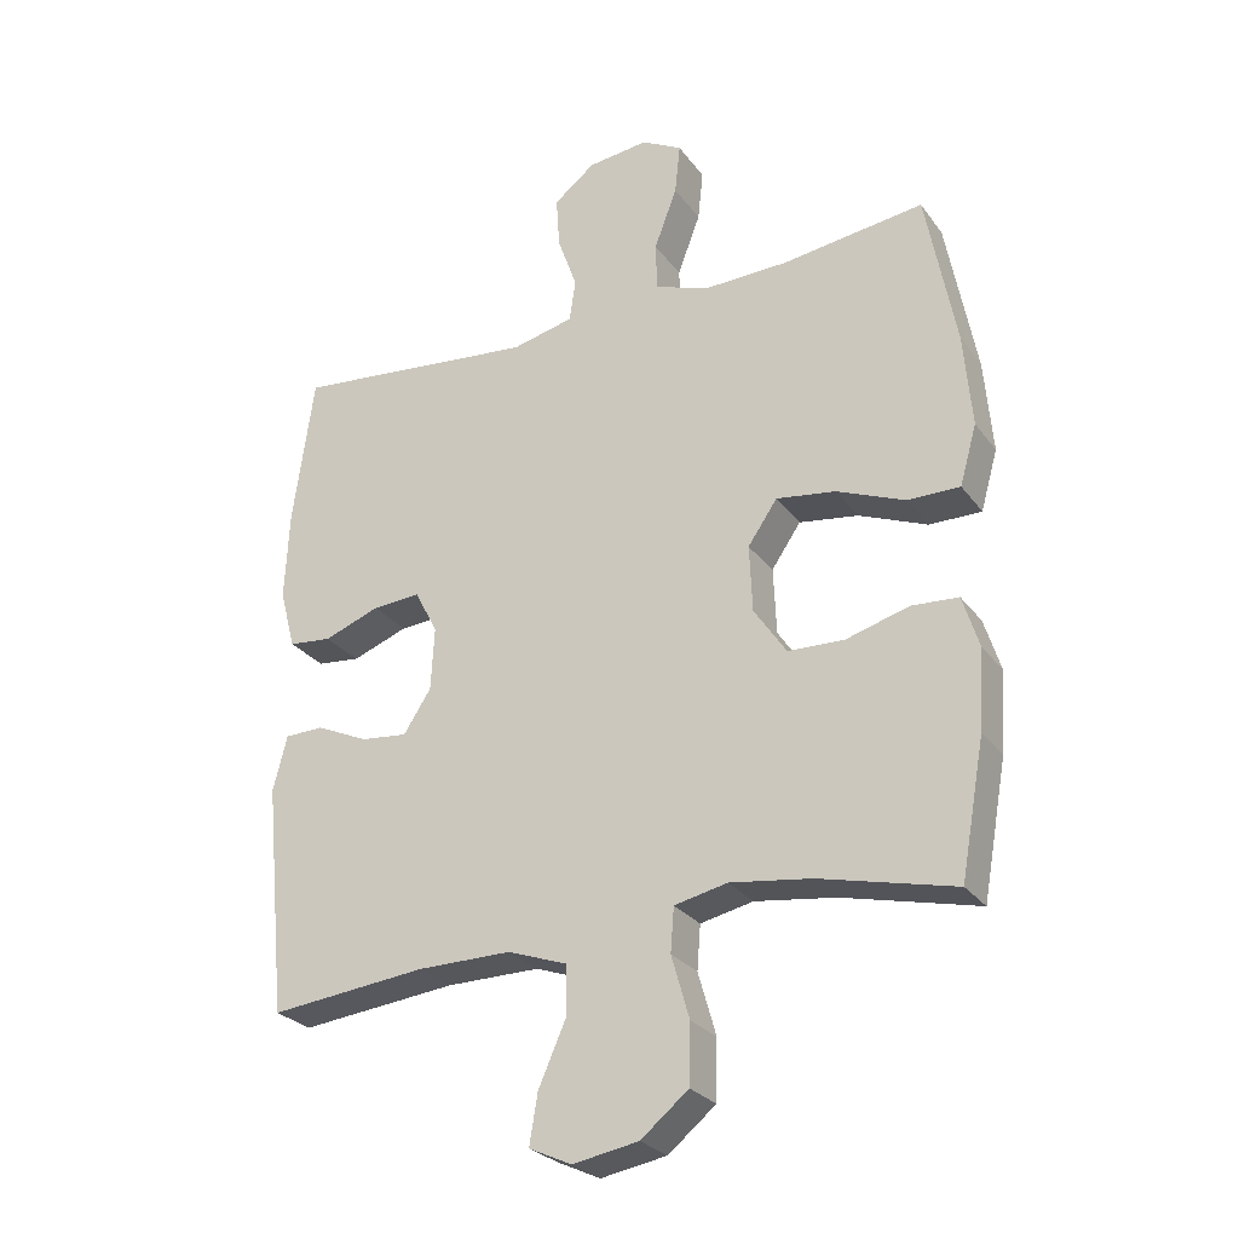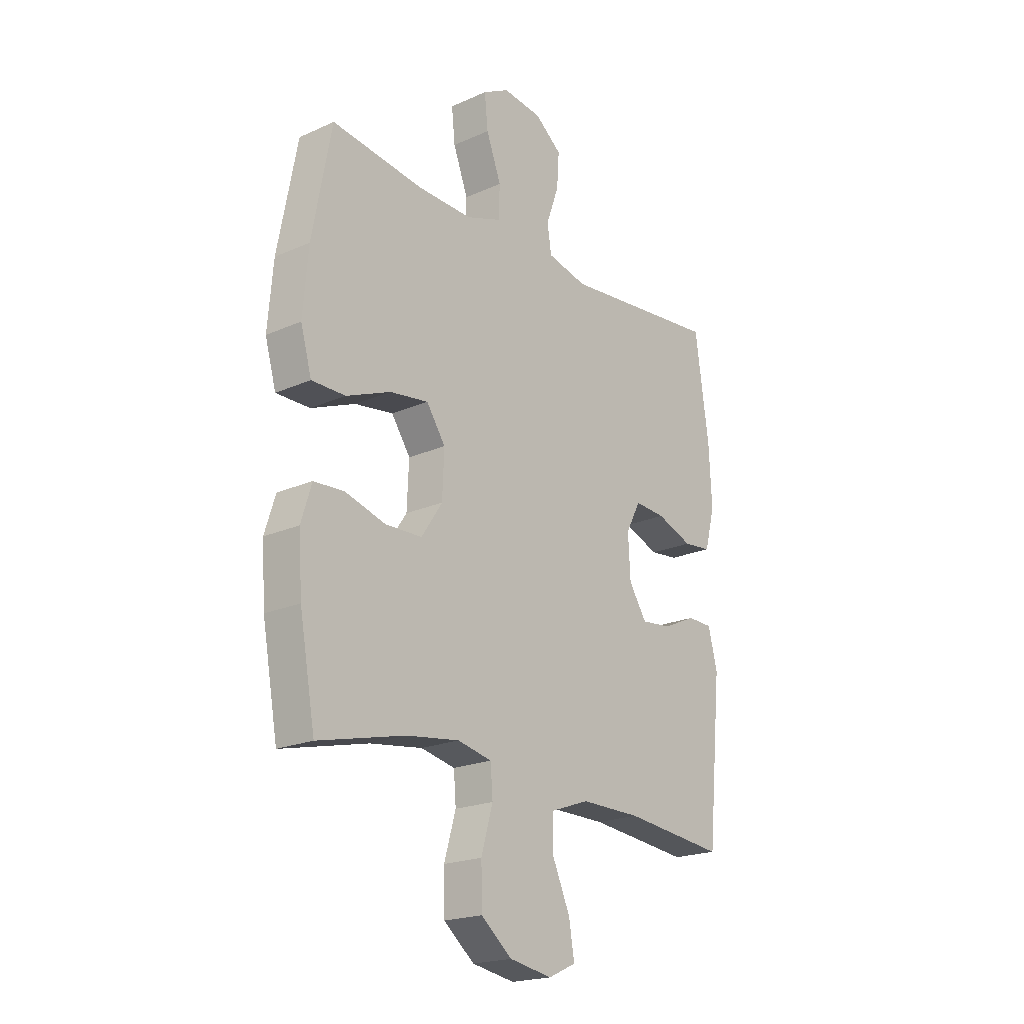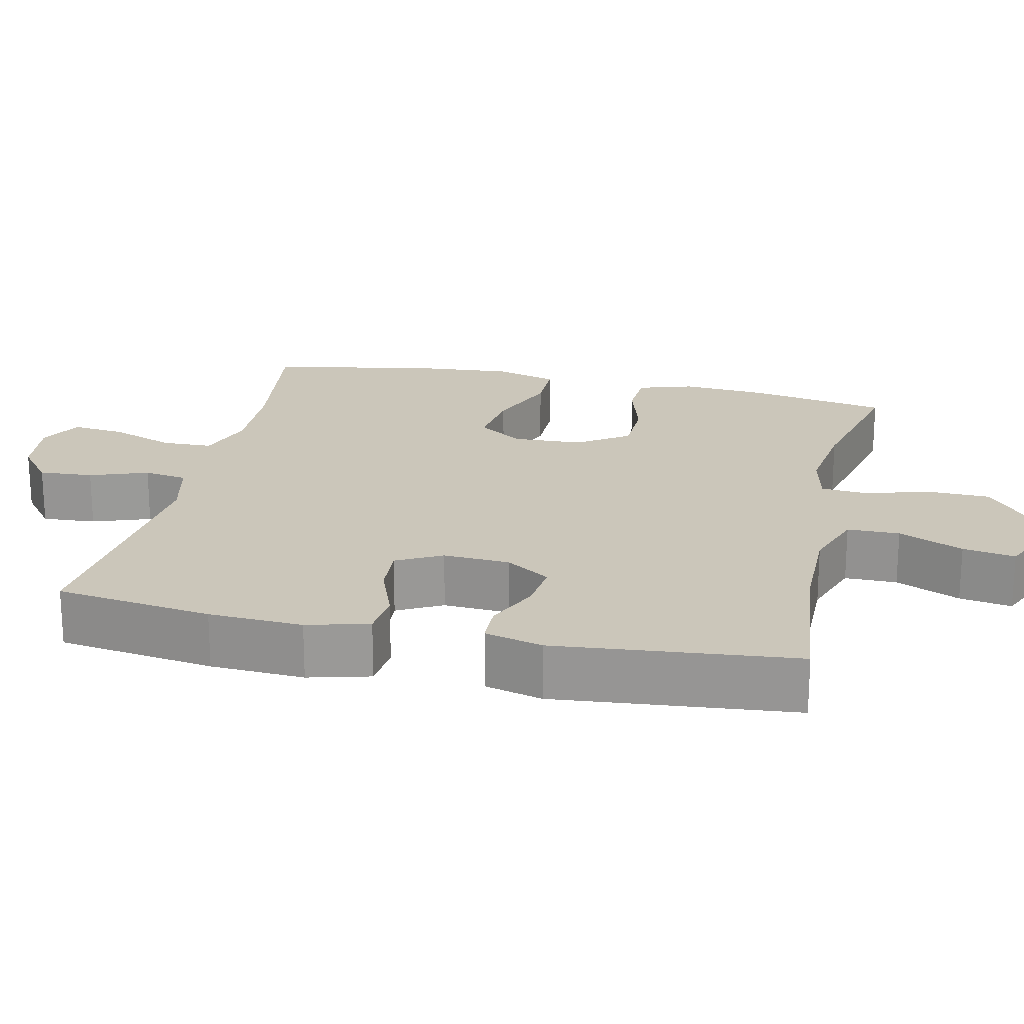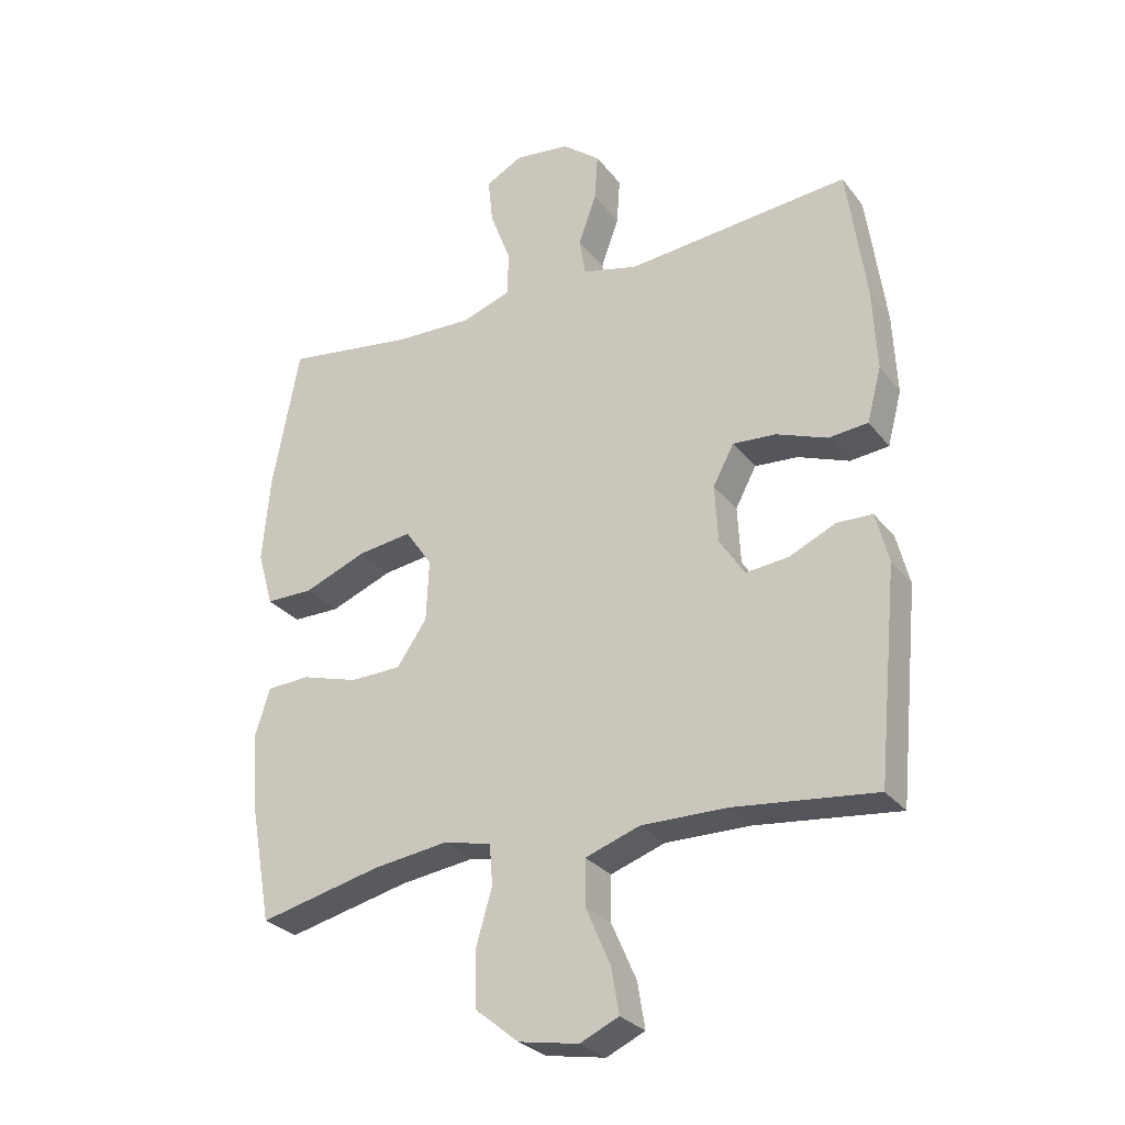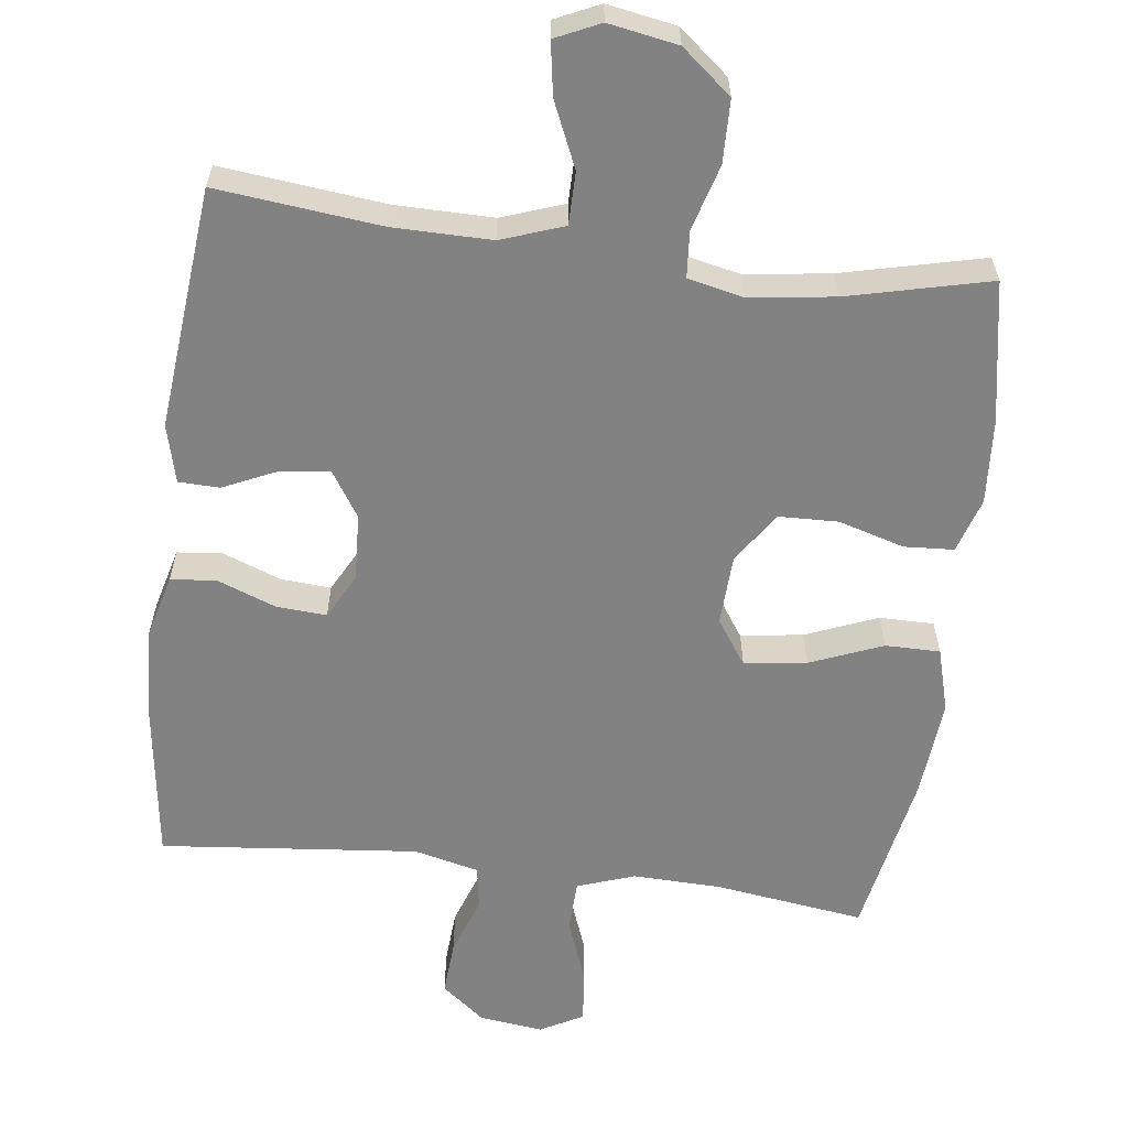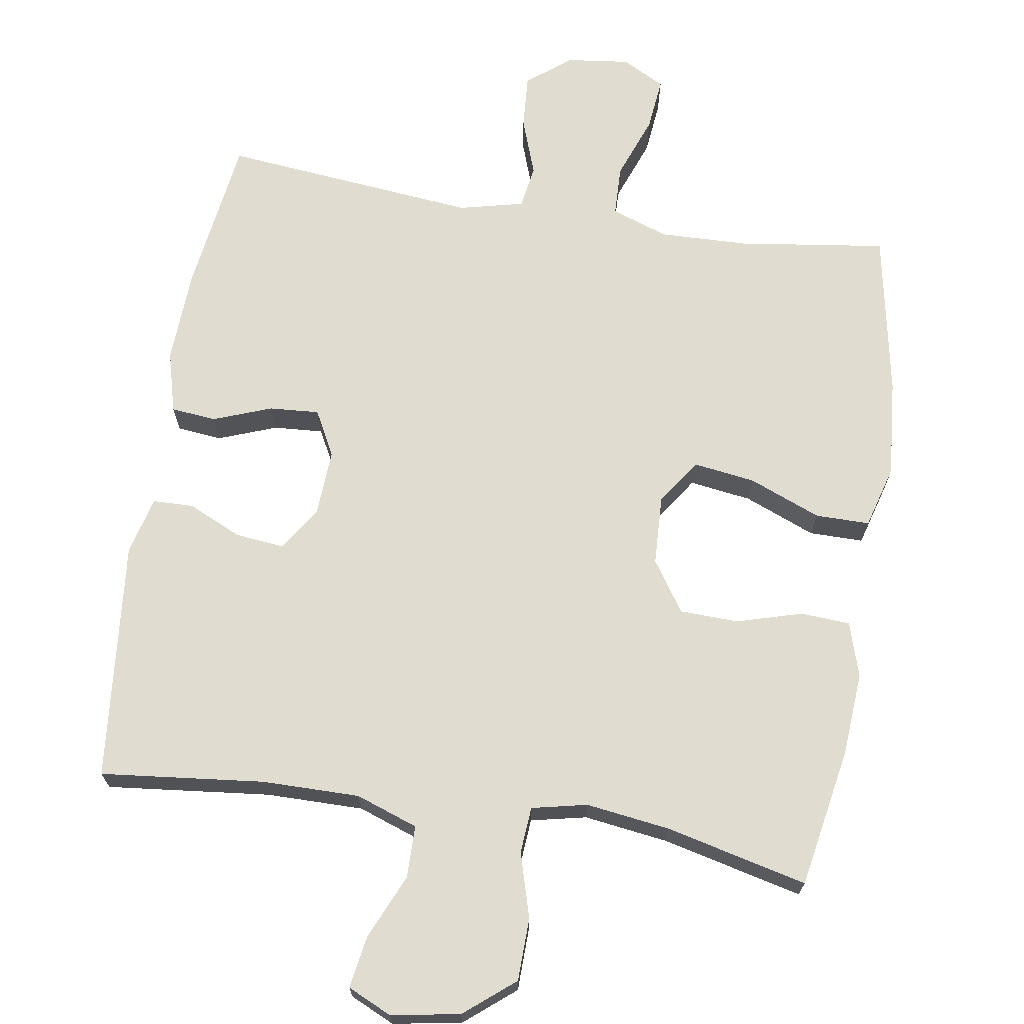
<metadata>
{"format":"obj","ext":"obj","renderer":"f3d","projection":"perspective","resolution":1024,"background":"white","views":[{"elev":-26.9,"azim":-151.7,"up":"+Z"},{"elev":-20.4,"azim":-50.9,"up":"+Z"},{"elev":21.2,"azim":102.5,"up":"+Y"},{"elev":-28.2,"azim":29.8,"up":"+Z"},{"elev":-60.8,"azim":172.8,"up":"+Y"},{"elev":69.4,"azim":-171.0,"up":"+Y"}]}
</metadata>
<code>
o path9814
v -0.3008 0.0375 -0.4542
v -0.1826 0.0375 -0.4381
v -0.1053 0.0375 -0.455
v -0.1003 0.0375 -0.5195
v -0.1265 0.0375 -0.6105
v -0.1245 0.0375 -0.6976
v -0.05496 0.0375 -0.7545
v 0.04118 0.0375 -0.7715
v 0.103 0.0375 -0.7429
v 0.09093 0.0375 -0.6698
v 0.05126 0.0375 -0.5797
v 0.05166 0.0375 -0.5067
v 0.1387 0.0375 -0.476
v 0.2749 0.0375 -0.4769
v 0.5038 0.0375 -0.5015
v 0.5363 0.0375 -0.1656
v 0.5157 0.0375 -0.08496
v 0.4589 0.0375 -0.08347
v 0.3839 0.0375 -0.1178
v 0.3156 0.0375 -0.125
v 0.2755 0.0375 -0.06295
v 0.2705 0.0375 0.02947
v 0.3039 0.0375 0.09281
v 0.3736 0.0375 0.088
v 0.4549 0.0375 0.05742
v 0.5179 0.0375 0.0638
v 0.5407 0.0375 0.1503
v 0.5343 0.0375 0.2815
v 0.5038 0.0375 0.5002
v 0.1464 0.0375 0.4647
v 0.0565 0.0375 0.4862
v 0.04698 0.0375 0.5465
v 0.07561 0.0375 0.6273
v 0.08067 0.0375 0.7027
v 0.02026 0.0375 0.7503
v -0.06817 0.0375 0.761
v -0.1273 0.0375 0.7291
v -0.1196 0.0375 0.6553
v -0.08631 0.0375 0.5665
v -0.08842 0.0375 0.496
v -0.168 0.0375 0.4683
v -0.2913 0.0375 0.4719
v -0.4981 0.0375 0.5002
v -0.5418 0.0375 0.2697
v -0.5536 0.0375 0.1327
v -0.5288 0.0375 0.04529
v -0.4529 0.0375 0.04534
v -0.3528 0.0375 0.08569
v -0.2661 0.0375 0.09793
v -0.2233 0.0375 0.0353
v -0.2276 0.0375 -0.0622
v -0.2752 0.0375 -0.1329
v -0.3578 0.0375 -0.1353
v -0.4489 0.0375 -0.1088
v -0.5176 0.0375 -0.113
v -0.5414 0.0375 -0.1891
v -0.5333 0.0375 -0.306
v -0.4981 0.0375 -0.5015
v -0.3008 -0.0375 -0.4542
v -0.1826 -0.0375 -0.4381
v -0.1053 -0.0375 -0.455
v -0.1003 -0.0375 -0.5195
v -0.1265 -0.0375 -0.6105
v -0.1245 -0.0375 -0.6976
v -0.05496 -0.0375 -0.7545
v 0.04118 -0.0375 -0.7715
v 0.103 -0.0375 -0.7429
v 0.09093 -0.0375 -0.6698
v 0.05126 -0.0375 -0.5797
v 0.05166 -0.0375 -0.5067
v 0.1387 -0.0375 -0.476
v 0.2749 -0.0375 -0.4769
v 0.5038 -0.0375 -0.5015
v 0.5363 -0.0375 -0.1656
v 0.5157 -0.0375 -0.08496
v 0.4589 -0.0375 -0.08347
v 0.3839 -0.0375 -0.1178
v 0.3156 -0.0375 -0.125
v 0.2755 -0.0375 -0.06295
v 0.2705 -0.0375 0.02947
v 0.3039 -0.0375 0.09281
v 0.3736 -0.0375 0.088
v 0.4549 -0.0375 0.05742
v 0.5179 -0.0375 0.0638
v 0.5407 -0.0375 0.1503
v 0.5343 -0.0375 0.2815
v 0.5038 -0.0375 0.5002
v 0.1464 -0.0375 0.4647
v 0.0565 -0.0375 0.4862
v 0.04698 -0.0375 0.5465
v 0.07561 -0.0375 0.6273
v 0.08067 -0.0375 0.7027
v 0.02026 -0.0375 0.7503
v -0.06817 -0.0375 0.761
v -0.1273 -0.0375 0.7291
v -0.1196 -0.0375 0.6553
v -0.08631 -0.0375 0.5665
v -0.08842 -0.0375 0.496
v -0.168 -0.0375 0.4683
v -0.2913 -0.0375 0.4719
v -0.4981 -0.0375 0.5002
v -0.5418 -0.0375 0.2697
v -0.5536 -0.0375 0.1327
v -0.5288 -0.0375 0.04529
v -0.4529 -0.0375 0.04534
v -0.3528 -0.0375 0.08569
v -0.2661 -0.0375 0.09793
v -0.2233 -0.0375 0.0353
v -0.2276 -0.0375 -0.0622
v -0.2752 -0.0375 -0.1329
v -0.3578 -0.0375 -0.1353
v -0.4489 -0.0375 -0.1088
v -0.5176 -0.0375 -0.113
v -0.5414 -0.0375 -0.1891
v -0.5333 -0.0375 -0.306
v -0.4981 -0.0375 -0.5015
v -0.05496 0.0375 -0.7545
v 0.04118 0.0375 -0.7715
v 0.103 0.0375 -0.7429
v 0.103 0.0375 -0.7429
v -0.1245 0.0375 -0.6976
v 0.09093 0.0375 -0.6698
v -0.1265 0.0375 -0.6105
v 0.05126 0.0375 -0.5797
v -0.1003 0.0375 -0.5195
v 0.05166 0.0375 -0.5067
v 0.05166 0.0375 -0.5067
v -0.1053 0.0375 -0.455
v -0.1053 0.0375 -0.455
v 0.1387 0.0375 -0.476
v 0.2749 0.0375 -0.4769
v 0.5038 0.0375 -0.5015
v 0.5038 0.0375 -0.5015
v -0.4981 0.0375 -0.5015
v -0.4981 0.0375 -0.5015
v -0.3008 0.0375 -0.4542
v -0.1826 0.0375 -0.4381
v -0.5333 0.0375 -0.306
v -0.5414 0.0375 -0.1891
v 0.5363 0.0375 -0.1656
v -0.5176 0.0375 -0.113
v -0.5176 0.0375 -0.113
v 0.3839 0.0375 -0.1178
v 0.3156 0.0375 -0.125
v 0.3156 0.0375 -0.125
v 0.5157 0.0375 -0.08496
v 0.5157 0.0375 -0.08496
v -0.4489 0.0375 -0.1088
v -0.3578 0.0375 -0.1353
v -0.2752 0.0375 -0.1329
v -0.2276 0.0375 -0.0622
v 0.2755 0.0375 -0.06295
v 0.4589 0.0375 -0.08347
v 0.2705 0.0375 0.02947
v -0.2233 0.0375 0.0353
v 0.3039 0.0375 0.09281
v 0.3039 0.0375 0.09281
v -0.2661 0.0375 0.09793
v -0.2661 0.0375 0.09793
v -0.5536 0.0375 0.1327
v -0.5288 0.0375 0.04529
v -0.5288 0.0375 0.04529
v -0.4529 0.0375 0.04534
v -0.3528 0.0375 0.08569
v 0.3736 0.0375 0.088
v 0.4549 0.0375 0.05742
v 0.5179 0.0375 0.0638
v 0.5179 0.0375 0.0638
v 0.5407 0.0375 0.1503
v -0.5418 0.0375 0.2697
v 0.5343 0.0375 0.2815
v -0.4981 0.0375 0.5002
v -0.4981 0.0375 0.5002
v -0.168 0.0375 0.4683
v -0.2913 0.0375 0.4719
v 0.1464 0.0375 0.4647
v 0.0565 0.0375 0.4862
v 0.0565 0.0375 0.4862
v -0.08842 0.0375 0.496
v -0.08842 0.0375 0.496
v 0.5038 0.0375 0.5002
v 0.5038 0.0375 0.5002
v 0.04698 0.0375 0.5465
v -0.08631 0.0375 0.5665
v 0.07561 0.0375 0.6273
v -0.1196 0.0375 0.6553
v 0.08067 0.0375 0.7027
v -0.1273 0.0375 0.7291
v -0.1273 0.0375 0.7291
v 0.02026 0.0375 0.7503
v -0.06817 0.0375 0.761
v -0.05496 -0.0375 -0.7545
v 0.04118 -0.0375 -0.7715
v 0.103 -0.0375 -0.7429
v 0.103 -0.0375 -0.7429
v -0.1245 -0.0375 -0.6976
v 0.09093 -0.0375 -0.6698
v -0.1265 -0.0375 -0.6105
v 0.05126 -0.0375 -0.5797
v -0.1003 -0.0375 -0.5195
v 0.05166 -0.0375 -0.5067
v 0.05166 -0.0375 -0.5067
v -0.1053 -0.0375 -0.455
v -0.1053 -0.0375 -0.455
v 0.1387 -0.0375 -0.476
v 0.2749 -0.0375 -0.4769
v 0.5038 -0.0375 -0.5015
v 0.5038 -0.0375 -0.5015
v -0.4981 -0.0375 -0.5015
v -0.4981 -0.0375 -0.5015
v -0.3008 -0.0375 -0.4542
v -0.1826 -0.0375 -0.4381
v -0.5333 -0.0375 -0.306
v -0.5414 -0.0375 -0.1891
v 0.5363 -0.0375 -0.1656
v -0.5176 -0.0375 -0.113
v -0.5176 -0.0375 -0.113
v 0.3839 -0.0375 -0.1178
v 0.3156 -0.0375 -0.125
v 0.3156 -0.0375 -0.125
v 0.5157 -0.0375 -0.08496
v 0.5157 -0.0375 -0.08496
v -0.4489 -0.0375 -0.1088
v -0.3578 -0.0375 -0.1353
v -0.2752 -0.0375 -0.1329
v -0.2276 -0.0375 -0.0622
v 0.2755 -0.0375 -0.06295
v 0.4589 -0.0375 -0.08347
v 0.2705 -0.0375 0.02947
v -0.2233 -0.0375 0.0353
v 0.3039 -0.0375 0.09281
v 0.3039 -0.0375 0.09281
v -0.2661 -0.0375 0.09793
v -0.2661 -0.0375 0.09793
v -0.5536 -0.0375 0.1327
v -0.5288 -0.0375 0.04529
v -0.5288 -0.0375 0.04529
v -0.4529 -0.0375 0.04534
v -0.3528 -0.0375 0.08569
v 0.3736 -0.0375 0.088
v 0.4549 -0.0375 0.05742
v 0.5179 -0.0375 0.0638
v 0.5179 -0.0375 0.0638
v 0.5407 -0.0375 0.1503
v -0.5418 -0.0375 0.2697
v 0.5343 -0.0375 0.2815
v -0.4981 -0.0375 0.5002
v -0.4981 -0.0375 0.5002
v -0.168 -0.0375 0.4683
v -0.2913 -0.0375 0.4719
v 0.1464 -0.0375 0.4647
v 0.0565 -0.0375 0.4862
v 0.0565 -0.0375 0.4862
v -0.08842 -0.0375 0.496
v -0.08842 -0.0375 0.496
v 0.5038 -0.0375 0.5002
v 0.5038 -0.0375 0.5002
v 0.04698 -0.0375 0.5465
v -0.08631 -0.0375 0.5665
v 0.07561 -0.0375 0.6273
v -0.1196 -0.0375 0.6553
v 0.08067 -0.0375 0.7027
v -0.1273 -0.0375 0.7291
v -0.1273 -0.0375 0.7291
v 0.02026 -0.0375 0.7503
v -0.06817 -0.0375 0.761
f 241 244 240
f 265 260 262
f 226 229 230
f 203 225 212
f 251 231 246
f 240 246 231
f 199 192 197
f 230 252 233
f 245 250 247
f 242 244 241
f 200 201 203
f 206 219 205
f 192 193 197
f 205 203 201
f 228 215 221
f 211 225 224
f 215 218 206
f 212 225 211
f 246 240 244
f 203 226 225
f 239 233 250
f 197 193 194
f 252 258 254
f 218 215 228
f 211 224 213
f 192 198 196
f 231 251 252
f 192 199 198
f 229 252 230
f 213 224 214
f 214 223 216
f 206 218 219
f 205 219 227
f 205 227 203
f 203 227 226
f 260 259 258
f 215 206 207
f 261 265 266
f 251 246 256
f 201 200 199
f 254 249 233
f 259 260 261
f 238 235 236
f 250 233 249
f 261 266 263
f 239 235 238
f 224 223 214
f 231 252 229
f 233 252 254
f 254 258 259
f 235 239 245
f 260 265 261
f 245 239 250
f 211 213 209
f 198 199 200
f 227 229 226
f 7 8 66 65
f 8 120 195 66
f 6 7 65 64
f 9 10 68 67
f 5 6 64 63
f 10 11 69 68
f 4 5 63 62
f 11 127 202 69
f 129 4 62 204
f 12 13 71 70
f 14 133 208 72
f 135 1 59 210
f 13 14 72 71
f 2 3 61 60
f 1 2 60 59
f 57 58 116 115
f 56 57 115 114
f 15 16 74 73
f 142 56 114 217
f 19 145 220 77
f 16 147 222 74
f 54 55 113 112
f 53 54 112 111
f 52 53 111 110
f 51 52 110 109
f 20 21 79 78
f 18 19 77 76
f 17 18 76 75
f 21 22 80 79
f 50 51 109 108
f 22 157 232 80
f 159 50 108 234
f 45 162 237 103
f 46 47 105 104
f 47 48 106 105
f 24 25 83 82
f 25 168 243 83
f 26 27 85 84
f 48 49 107 106
f 23 24 82 81
f 44 45 103 102
f 27 28 86 85
f 173 44 102 248
f 41 42 100 99
f 30 178 253 88
f 180 41 99 255
f 182 30 88 257
f 28 29 87 86
f 31 32 90 89
f 42 43 101 100
f 39 40 98 97
f 32 33 91 90
f 38 39 97 96
f 33 34 92 91
f 189 38 96 264
f 34 35 93 92
f 36 37 95 94
f 35 36 94 93
f 166 165 169
f 190 187 185
f 151 155 154
f 128 137 150
f 176 171 156
f 165 156 171
f 124 122 117
f 155 158 177
f 170 172 175
f 167 166 169
f 125 128 126
f 131 130 144
f 117 122 118
f 130 126 128
f 153 146 140
f 136 149 150
f 140 131 143
f 137 136 150
f 171 169 165
f 128 150 151
f 164 175 158
f 122 119 118
f 177 179 183
f 143 153 140
f 136 138 149
f 117 121 123
f 156 177 176
f 117 123 124
f 154 155 177
f 138 139 149
f 139 141 148
f 131 144 143
f 130 152 144
f 130 128 152
f 128 151 152
f 185 183 184
f 140 132 131
f 186 191 190
f 176 181 171
f 126 124 125
f 179 158 174
f 184 186 185
f 163 161 160
f 175 174 158
f 186 188 191
f 164 163 160
f 149 139 148
f 156 154 177
f 158 179 177
f 179 184 183
f 160 170 164
f 185 186 190
f 170 175 164
f 136 134 138
f 123 125 124
f 152 151 154

</code>
